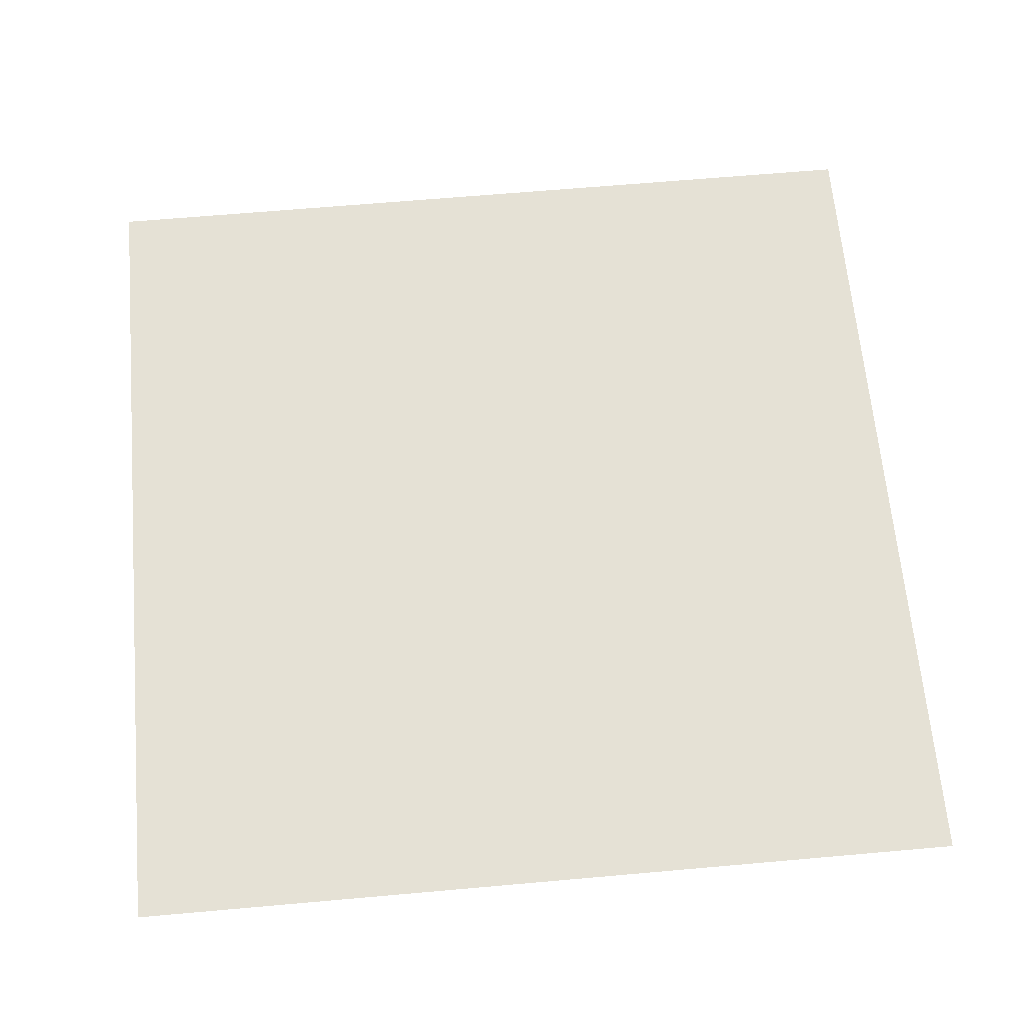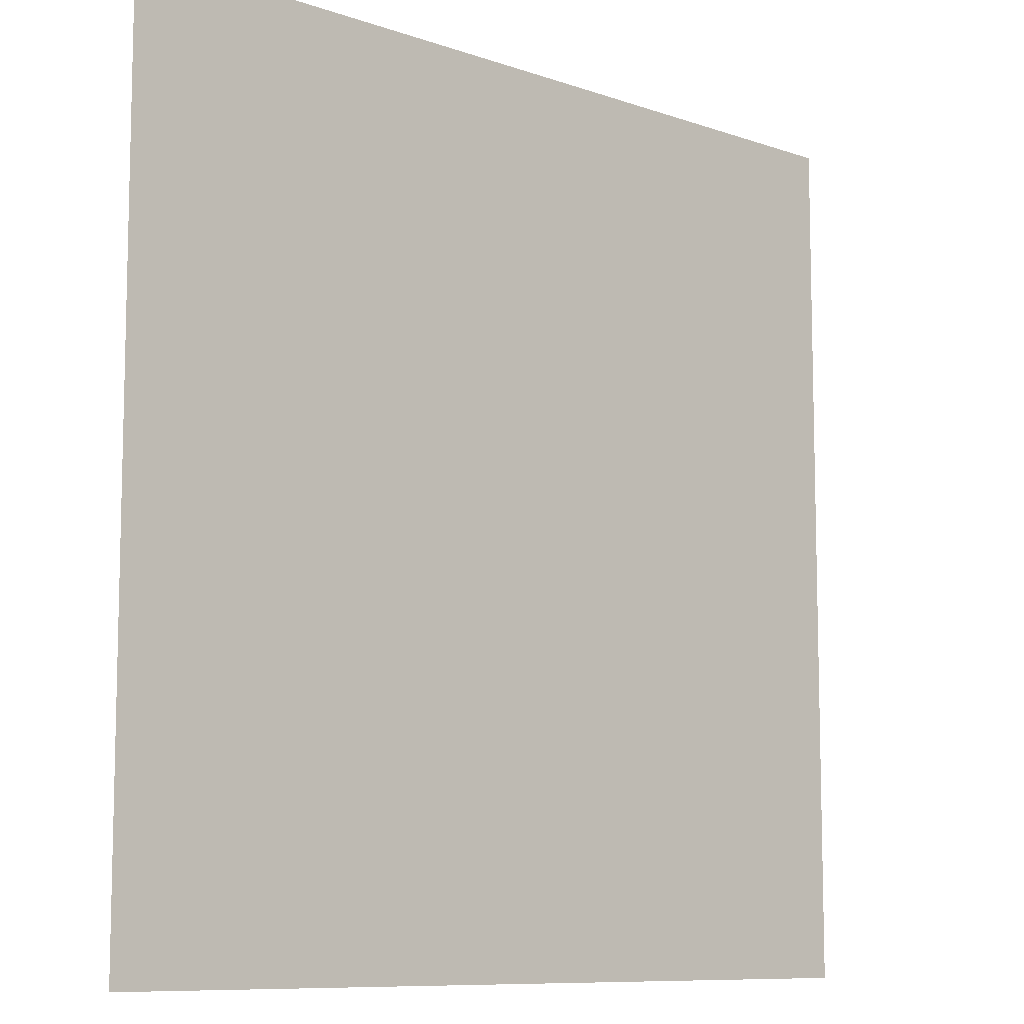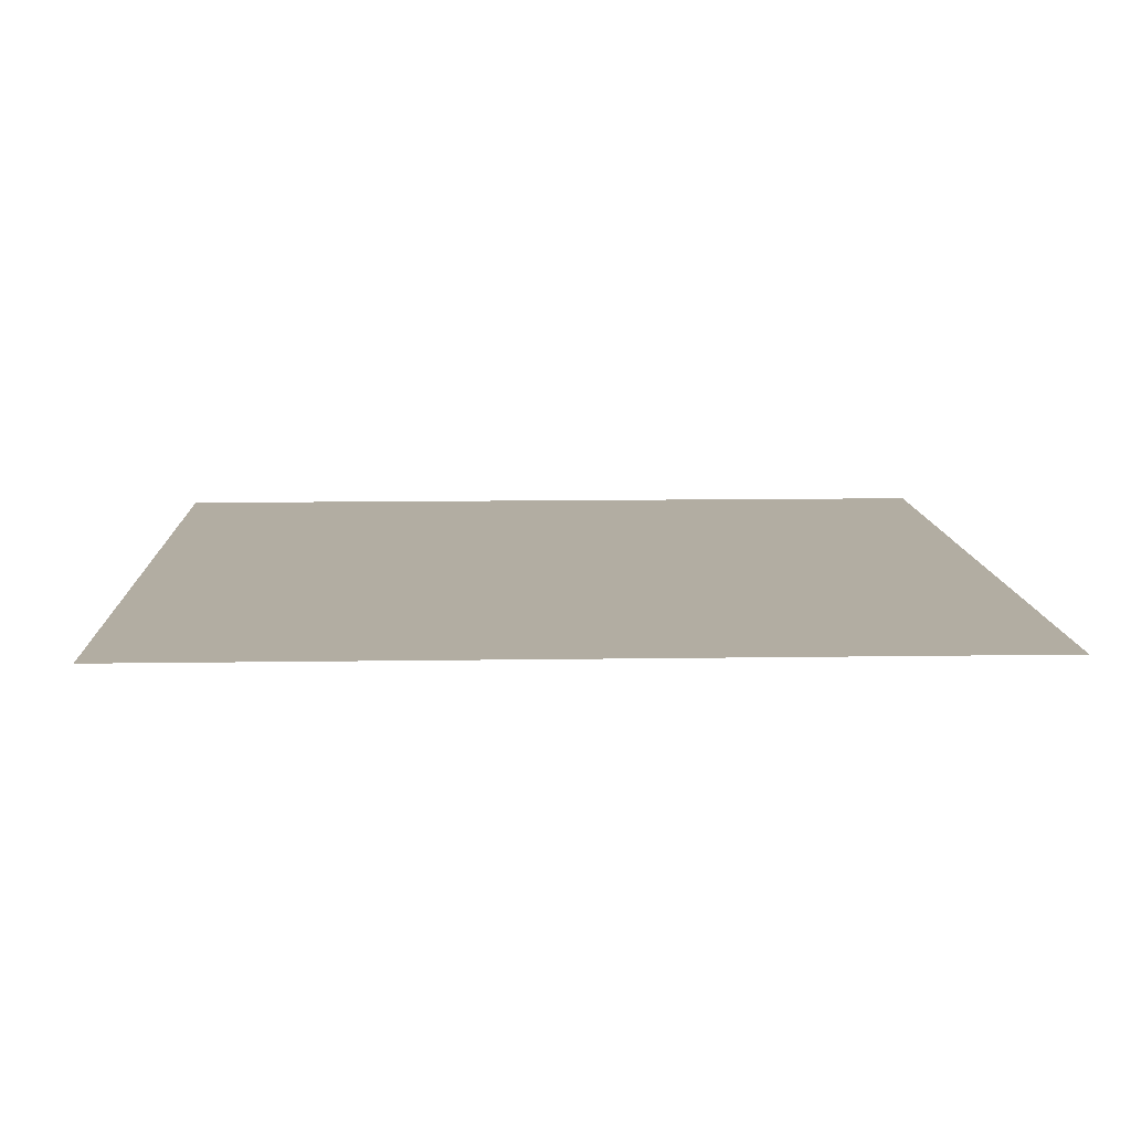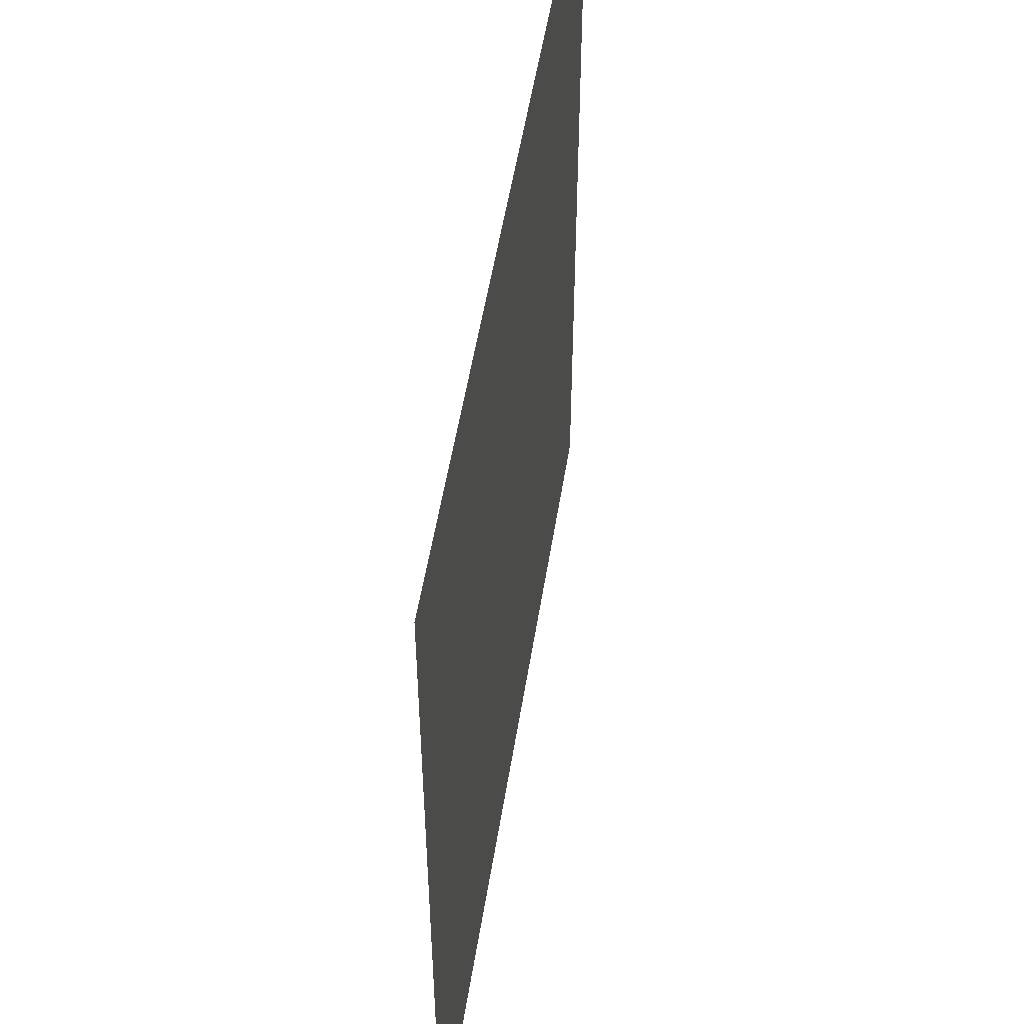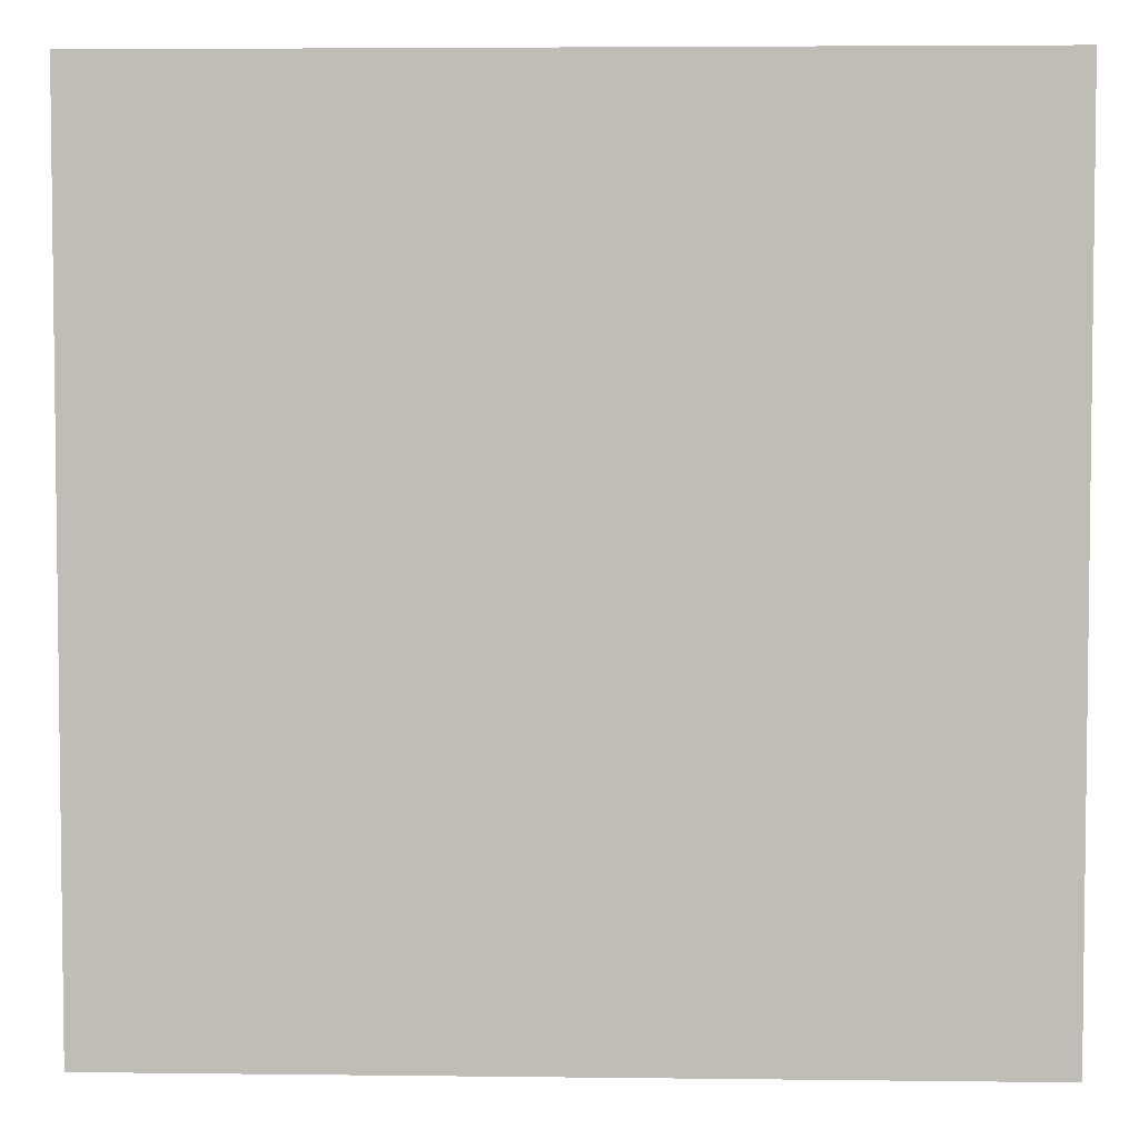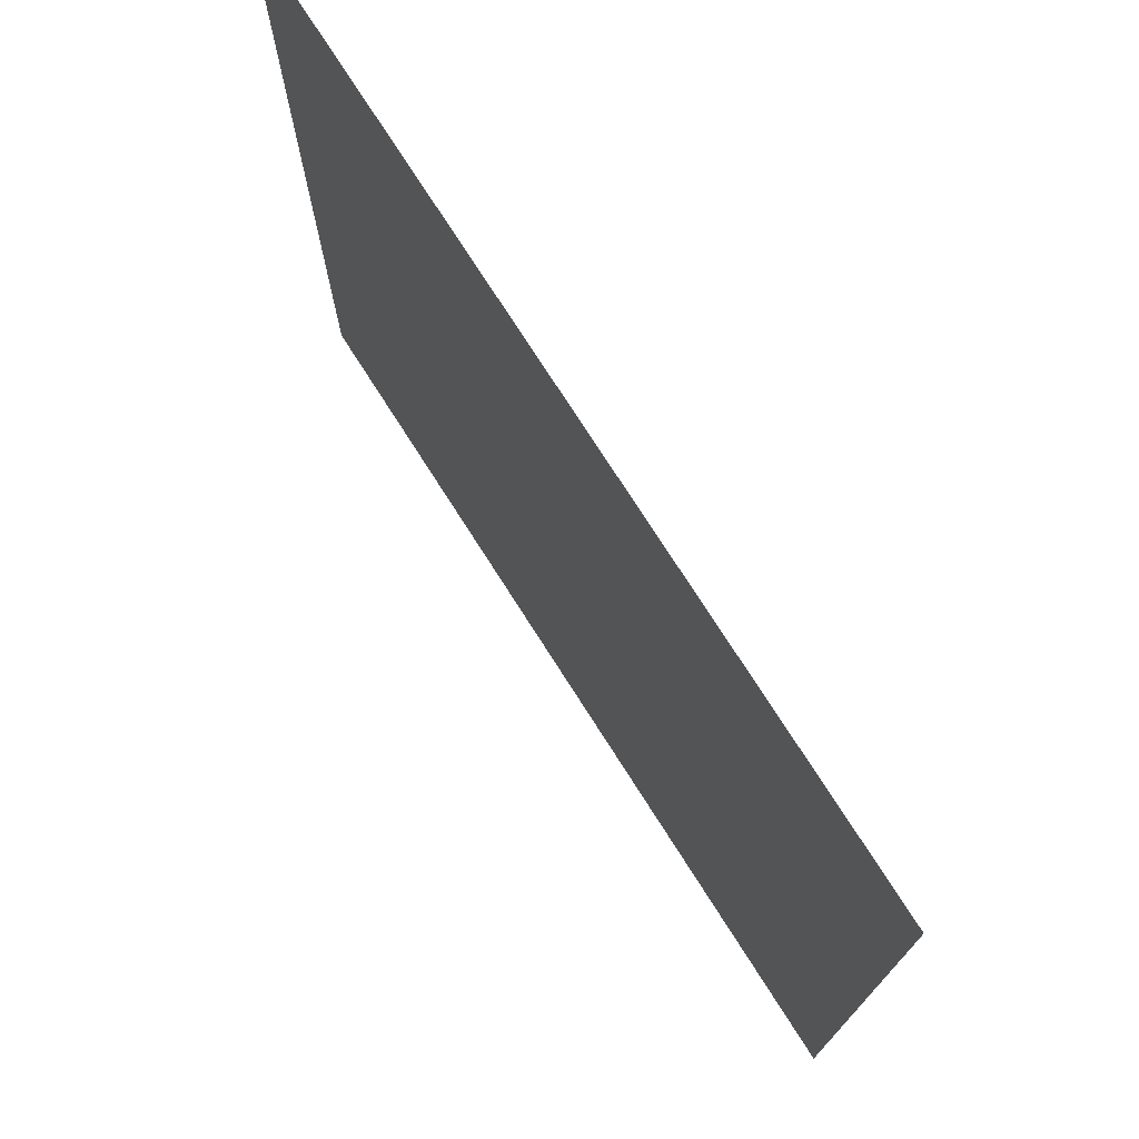
<metadata>
{"format":"obj","ext":"obj","renderer":"f3d","projection":"perspective","resolution":1024,"background":"white","views":[{"elev":65.0,"azim":84.9,"up":"+Z"},{"elev":-9.3,"azim":137.4,"up":"+Y"},{"elev":10.6,"azim":-2.3,"up":"+Z"},{"elev":52.6,"azim":-81.0,"up":"+Y"},{"elev":4.4,"azim":2.3,"up":"+Y"},{"elev":74.8,"azim":-122.5,"up":"+Y"}]}
</metadata>
<code>
v -224 -656 -0.2733
v -240 -656 -0.2733
v -240 -640 -0.2733
v -224 -640 -0.2733
g WorldMapV1_mesh_0046
f 1 2 3 4

</code>
